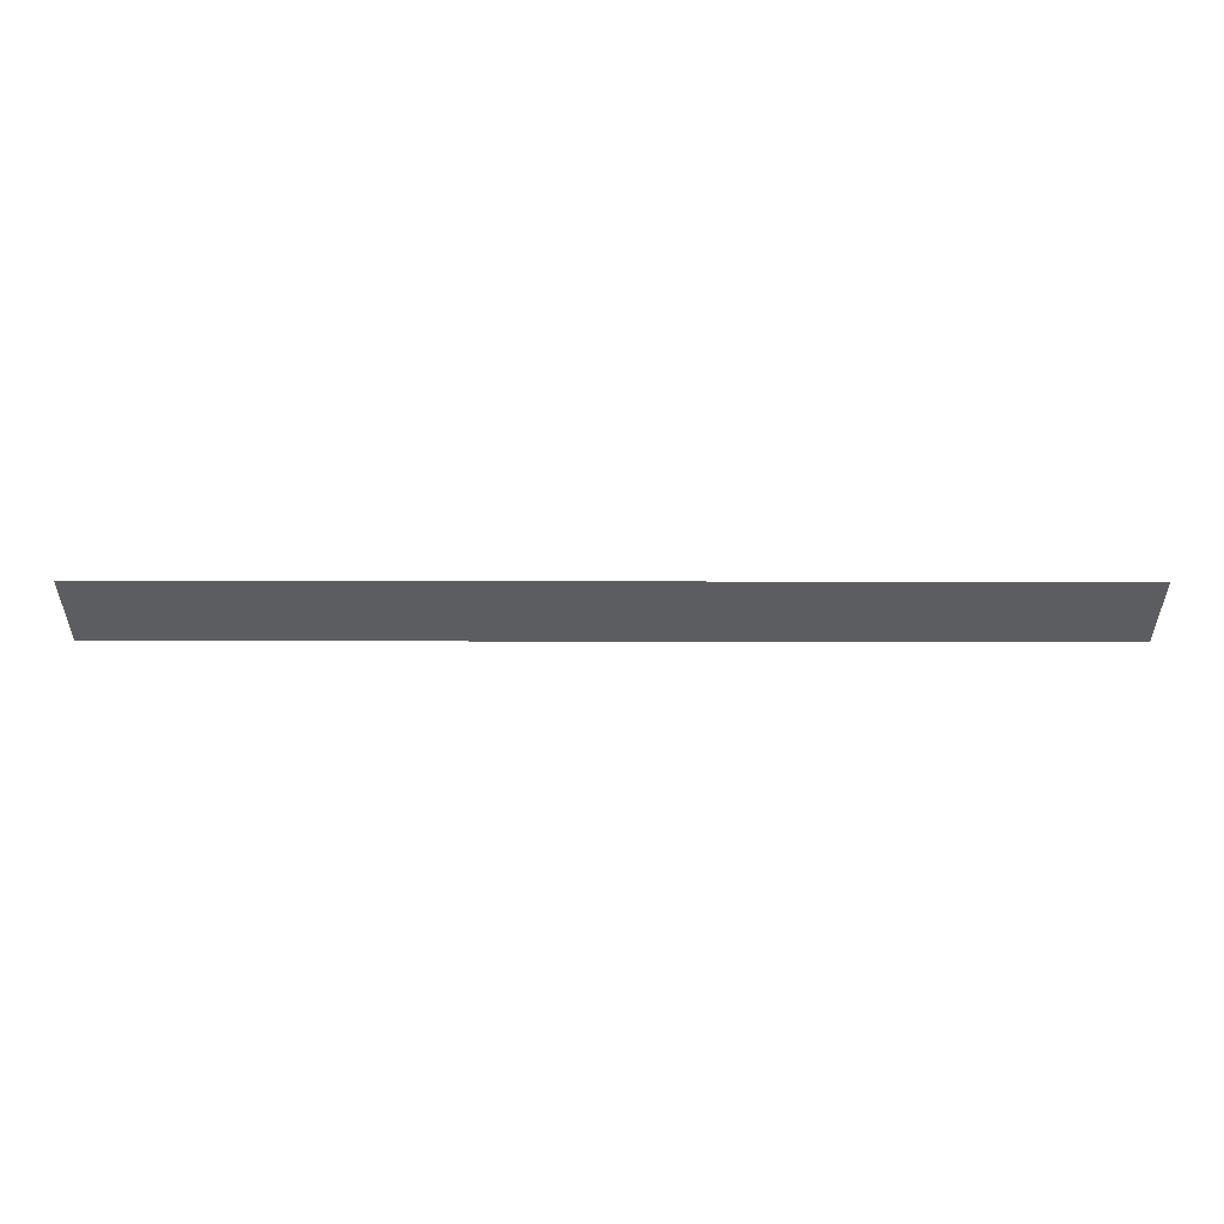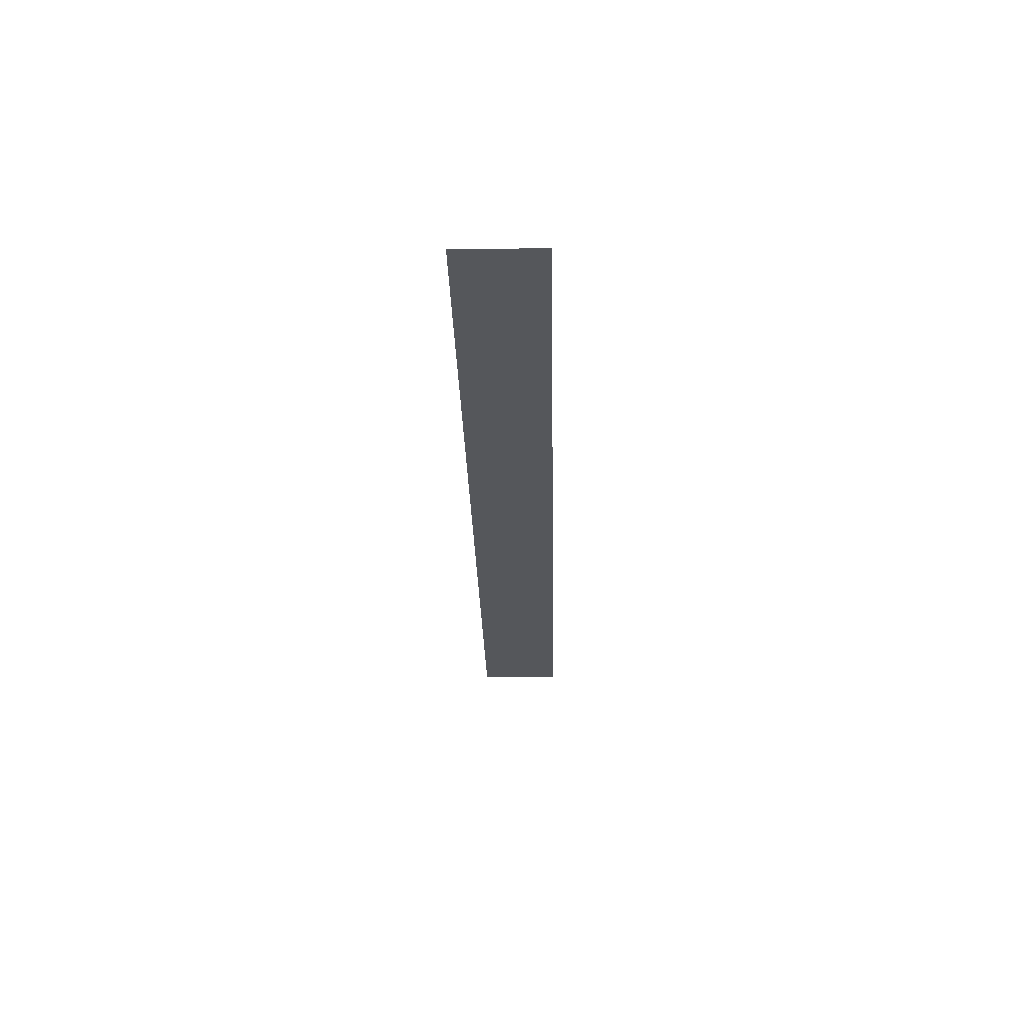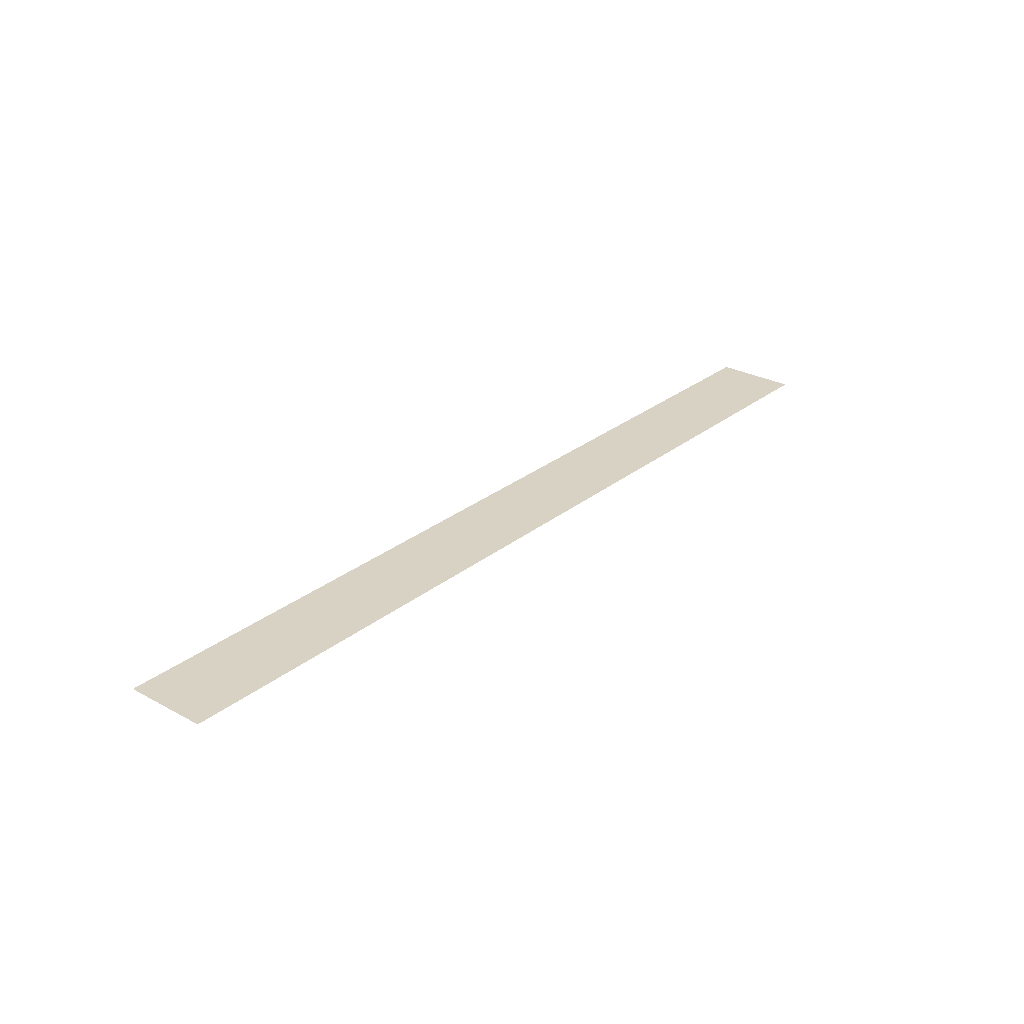
<metadata>
{"format":"obj","ext":"obj","renderer":"f3d","projection":"perspective","resolution":1024,"background":"white","views":[{"elev":52.9,"azim":0.1,"up":"+Y"},{"elev":-26.9,"azim":-88.7,"up":"+Z"},{"elev":27.7,"azim":-50.3,"up":"+Z"}]}
</metadata>
<code>
v -5792 -1760 0
v -5824 -1760 0
v -5824 -1728 0
v -5792 -1728 0
v -5824 -1760 0
v -5856 -1760 0
v -5856 -1728 0
v -5824 -1728 0
v -5856 -1760 0
v -5888 -1760 0
v -5888 -1728 0
v -5856 -1728 0
v -5888 -1760 0
v -5920 -1760 0
v -5920 -1728 0
v -5888 -1728 0
v -5920 -1760 0
v -5952 -1760 0
v -5952 -1728 0
v -5920 -1728 0
v -5952 -1760 0
v -5984 -1760 0
v -5984 -1728 0
v -5952 -1728 0
v -5984 -1760 0
v -6016 -1760 0
v -6016 -1728 0
v -5984 -1728 0
v -6016 -1760 0
v -6048 -1760 0
v -6048 -1728 0
v -6016 -1728 0
v -6048 -1760 0
v -6080 -1760 0
v -6080 -1728 0
v -6048 -1728 0
v -6080 -1760 0
v -6112 -1760 0
v -6112 -1728 0
v -6080 -1728 0
v -6112 -1760 0
v -6144 -1760 0
v -6144 -1728 0
v -6112 -1728 0
v -6144 -1760 0
v -6176 -1760 0
v -6176 -1728 0
v -6144 -1728 0
v -6176 -1760 0
v -6208 -1760 0
v -6208 -1728 0
v -6176 -1728 0
v -6208 -1760 0
v -6240 -1760 0
v -6240 -1728 0
v -6208 -1728 0
v -6240 -1760 0
v -6272 -1760 0
v -6272 -1728 0
v -6240 -1728 0
v -6272 -1760 0
v -6304 -1760 0
v -6304 -1728 0
v -6272 -1728 0
v -6304 -1760 0
v -6336 -1760 0
v -6336 -1728 0
v -6304 -1728 0
v -6336 -1760 0
v -6368 -1760 0
v -6368 -1728 0
v -6336 -1728 0
v -6368 -1760 0
v -6400 -1760 0
v -6400 -1728 0
v -6368 -1728 0
v -6400 -1760 0
v -6432 -1760 0
v -6432 -1728 0
v -6400 -1728 0
v -6432 -1760 0
v -6464 -1760 0
v -6464 -1728 0
v -6432 -1728 0
v -6464 -1760 0
v -6496 -1760 0
v -6496 -1728 0
v -6464 -1728 0
v -5792 -1792 0
v -5824 -1792 0
v -5824 -1760 0
v -5792 -1760 0
v -5824 -1792 0
v -5856 -1792 0
v -5856 -1760 0
v -5824 -1760 0
v -5856 -1792 0
v -5888 -1792 0
v -5888 -1760 0
v -5856 -1760 0
v -5888 -1792 0
v -5920 -1792 0
v -5920 -1760 0
v -5888 -1760 0
v -5920 -1792 0
v -5952 -1792 0
v -5952 -1760 0
v -5920 -1760 0
v -5952 -1792 0
v -5984 -1792 0
v -5984 -1760 0
v -5952 -1760 0
v -5984 -1792 0
v -6016 -1792 0
v -6016 -1760 0
v -5984 -1760 0
v -6016 -1792 0
v -6048 -1792 0
v -6048 -1760 0
v -6016 -1760 0
v -6048 -1792 0
v -6080 -1792 0
v -6080 -1760 0
v -6048 -1760 0
v -6080 -1792 0
v -6112 -1792 0
v -6112 -1760 0
v -6080 -1760 0
v -6112 -1792 0
v -6144 -1792 0
v -6144 -1760 0
v -6112 -1760 0
v -6144 -1792 0
v -6176 -1792 0
v -6176 -1760 0
v -6144 -1760 0
v -6176 -1792 0
v -6208 -1792 0
v -6208 -1760 0
v -6176 -1760 0
v -6208 -1792 0
v -6240 -1792 0
v -6240 -1760 0
v -6208 -1760 0
v -6240 -1792 0
v -6272 -1792 0
v -6272 -1760 0
v -6240 -1760 0
v -6272 -1792 0
v -6304 -1792 0
v -6304 -1760 0
v -6272 -1760 0
v -6304 -1792 0
v -6336 -1792 0
v -6336 -1760 0
v -6304 -1760 0
v -6336 -1792 0
v -6368 -1792 0
v -6368 -1760 0
v -6336 -1760 0
v -6368 -1792 0
v -6400 -1792 0
v -6400 -1760 0
v -6368 -1760 0
v -6400 -1792 0
v -6432 -1792 0
v -6432 -1760 0
v -6400 -1760 0
v -6432 -1792 0
v -6464 -1792 0
v -6464 -1760 0
v -6432 -1760 0
v -6464 -1792 0
v -6496 -1792 0
v -6496 -1760 0
v -6464 -1760 0
g normal_mesh_0005
f 1 2 3 4
f 5 6 7 8
f 9 10 11 12
f 13 14 15 16
f 17 18 19 20
f 21 22 23 24
f 25 26 27 28
f 29 30 31 32
f 33 34 35 36
f 37 38 39 40
f 41 42 43 44
f 45 46 47 48
f 49 50 51 52
f 53 54 55 56
f 57 58 59 60
f 61 62 63 64
f 65 66 67 68
f 69 70 71 72
f 73 74 75 76
f 77 78 79 80
f 81 82 83 84
f 85 86 87 88
f 89 90 91 92
f 93 94 95 96
f 97 98 99 100
f 101 102 103 104
f 105 106 107 108
f 109 110 111 112
f 113 114 115 116
f 117 118 119 120
f 121 122 123 124
f 125 126 127 128
f 129 130 131 132
f 133 134 135 136
f 137 138 139 140
f 141 142 143 144
f 145 146 147 148
f 149 150 151 152
f 153 154 155 156
f 157 158 159 160
f 161 162 163 164
f 165 166 167 168
f 169 170 171 172
f 173 174 175 176

</code>
